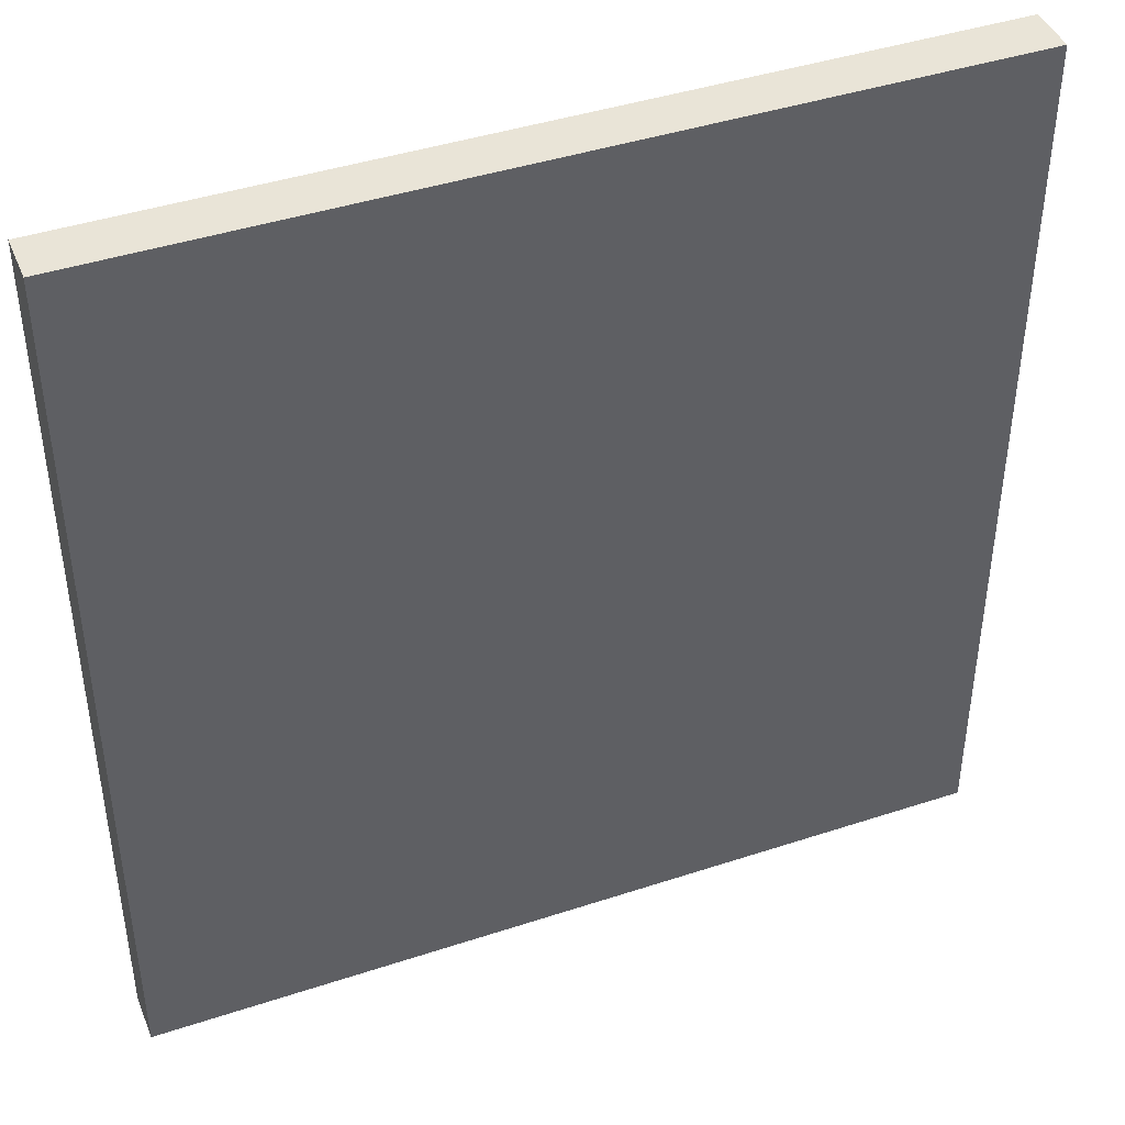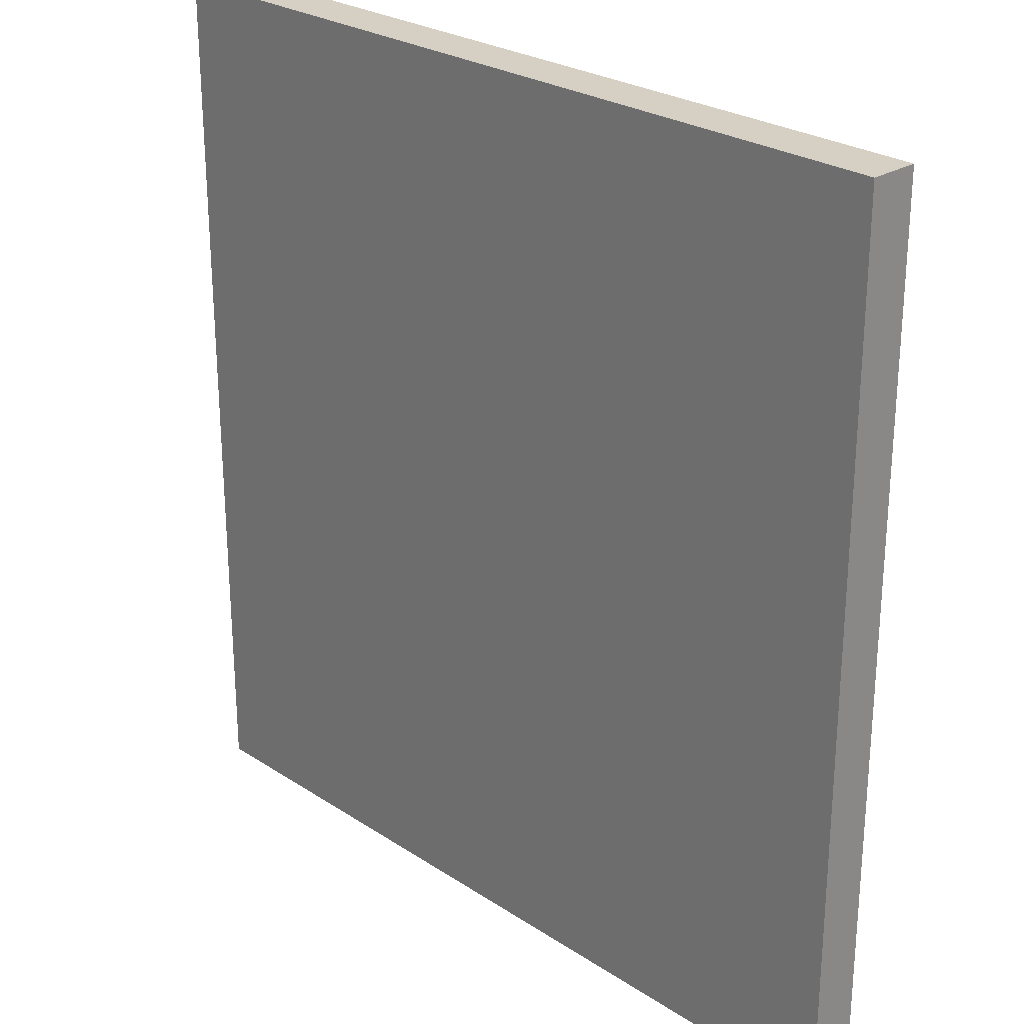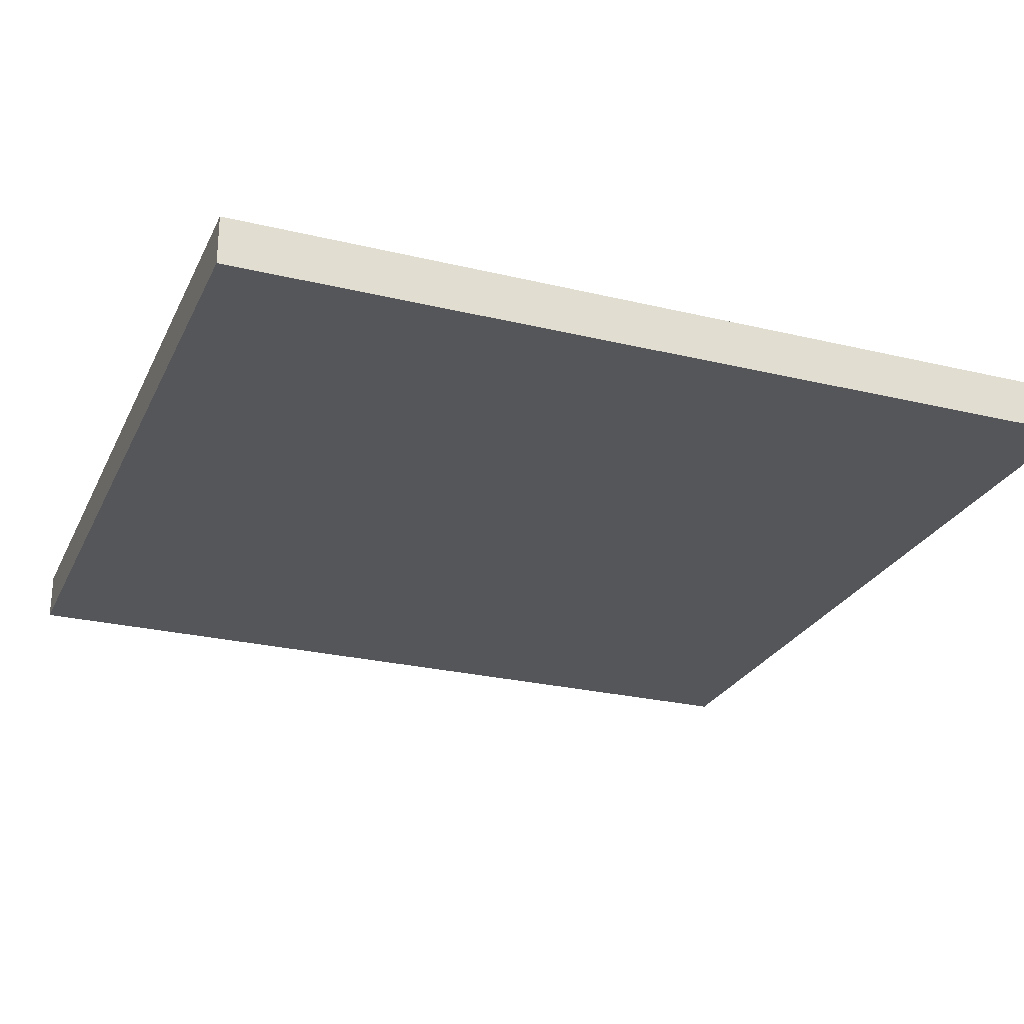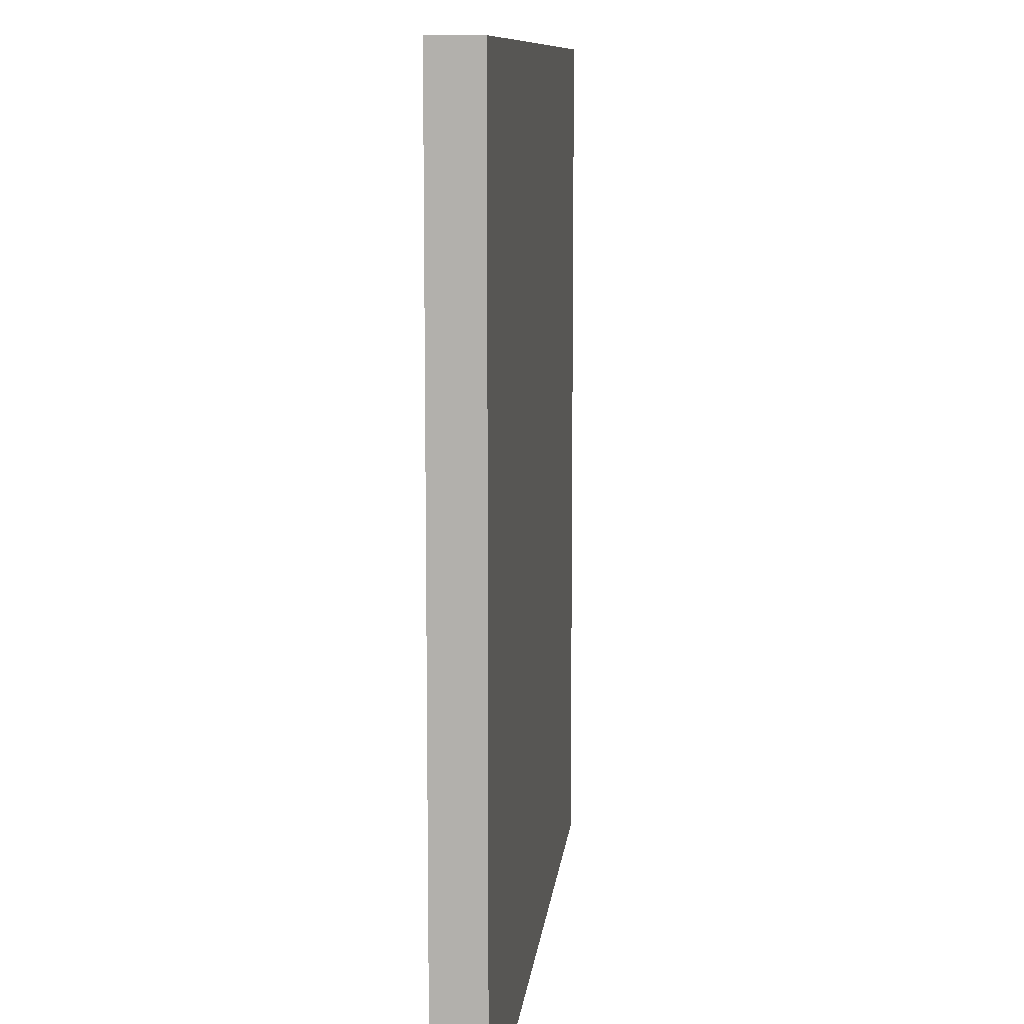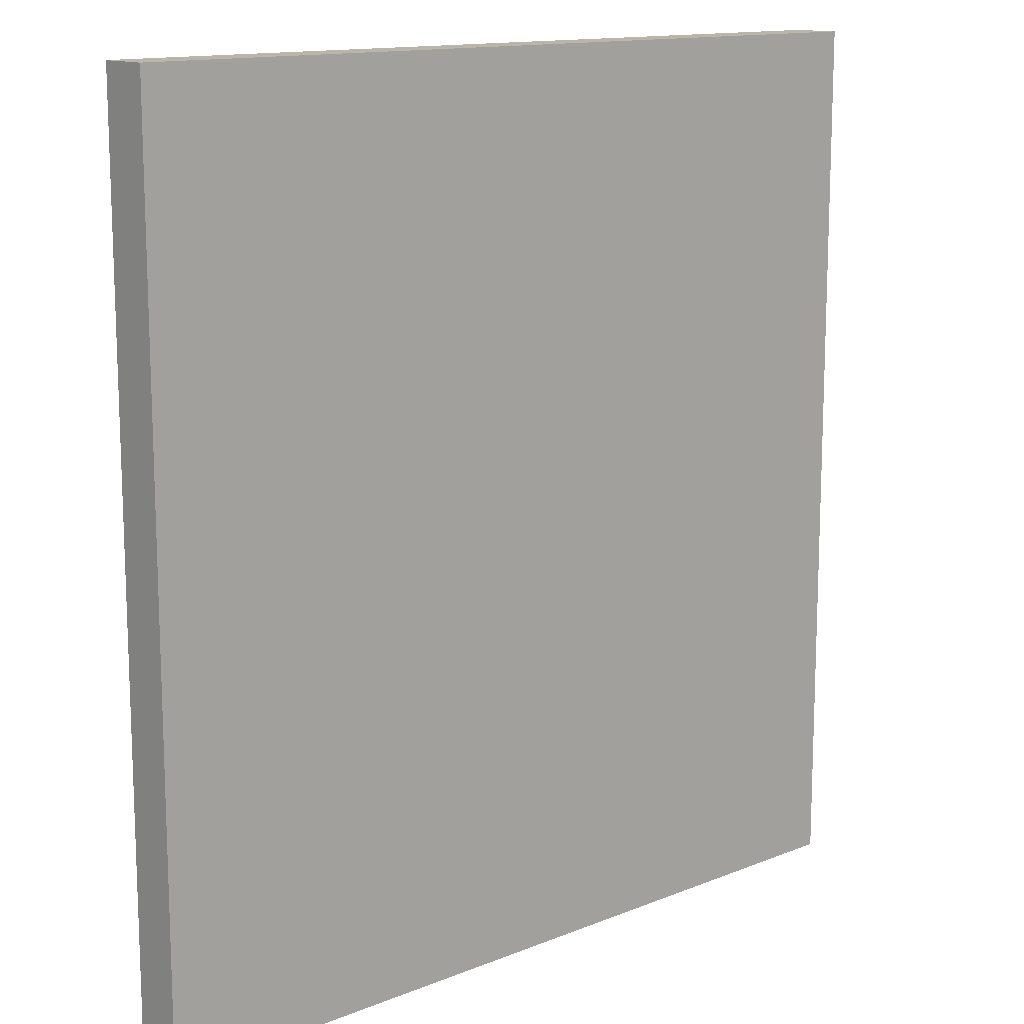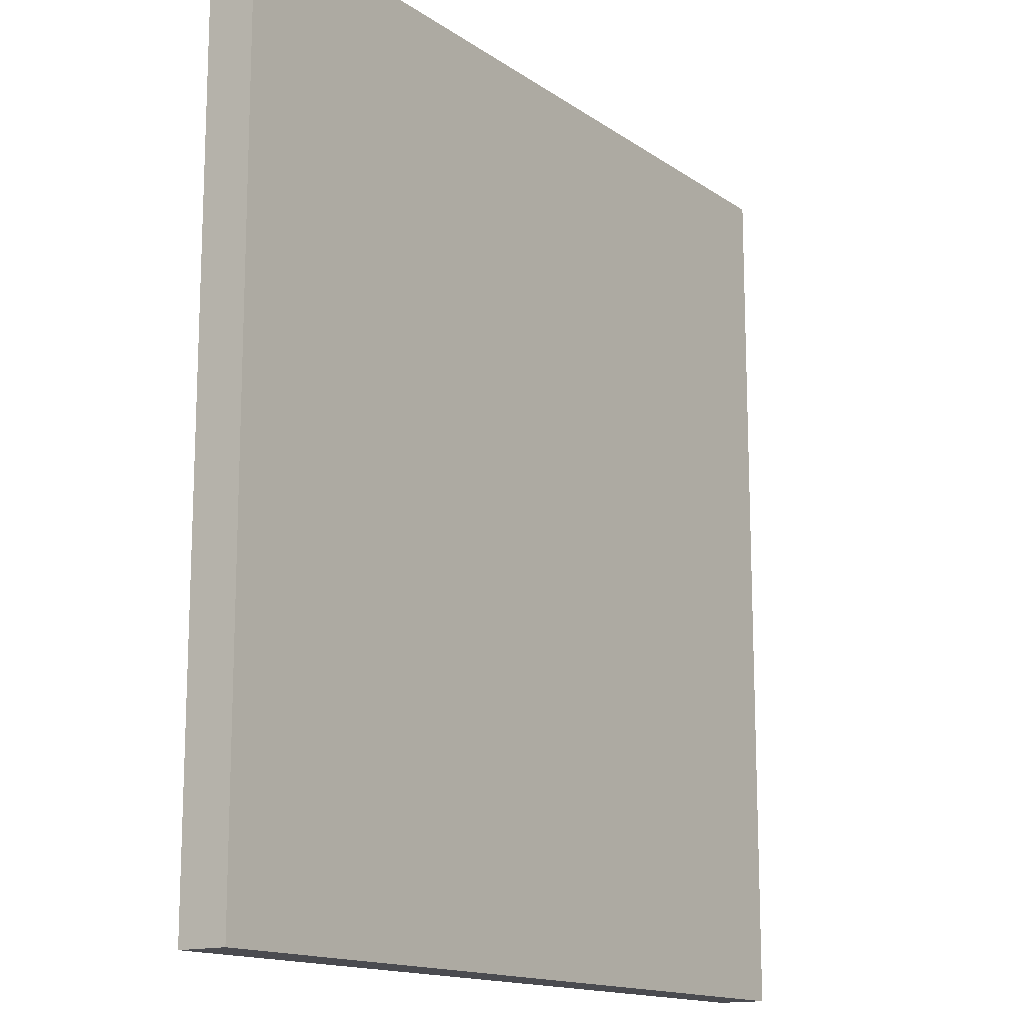
<metadata>
{"format":"obj","ext":"obj","renderer":"f3d","projection":"perspective","resolution":1024,"background":"white","views":[{"elev":42.8,"azim":158.6,"up":"+Y"},{"elev":26.1,"azim":-134.1,"up":"+Y"},{"elev":-25.9,"azim":-111.0,"up":"+Z"},{"elev":9.9,"azim":95.9,"up":"+Y"},{"elev":13.5,"azim":137.8,"up":"+Y"},{"elev":-14.6,"azim":124.8,"up":"+Y"}]}
</metadata>
<code>
v 3.45 -1.8 0
v 3.45 -1.8 0.2
v 0 -1.8 0.2
v 0 -1.8 0
v 3.45 -1.8 0.2
v 3.45 1.8 0.2
v 0 1.8 0.2
v 0 -1.8 0.2
v 0 -1.8 0.2
v 0 1.8 0.2
v 0 1.8 0
v 0 -1.8 0
v 0 -1.8 0
v 0 1.8 0
v 3.45 1.8 0
v 3.45 -1.8 0
v 3.45 -1.8 0
v 3.45 1.8 0
v 3.45 1.8 0.2
v 3.45 -1.8 0.2
v 3.45 1.8 0.2
v 3.45 1.8 0
v 0 1.8 0
v 0 1.8 0.2
g 5925da8c-e2b2-11ea-83ed-54bf646e7e1f
f 1 2 4
f 4 2 3
g 59284b80-e2b2-11ea-91cf-54bf646e7e1f
f 6 7 5
f 5 7 8
g 592abc78-e2b2-11ea-ae6f-54bf646e7e1f
f 10 11 9
f 9 11 12
g 592d2d54-e2b2-11ea-9387-54bf646e7e1f
f 14 15 13
f 13 15 16
g 592f9e62-e2b2-11ea-a405-54bf646e7e1f
f 18 19 17
f 17 19 20
g 593a7392-e2b2-11ea-a6a1-54bf646e7e1f
f 21 22 24
f 24 22 23

</code>
